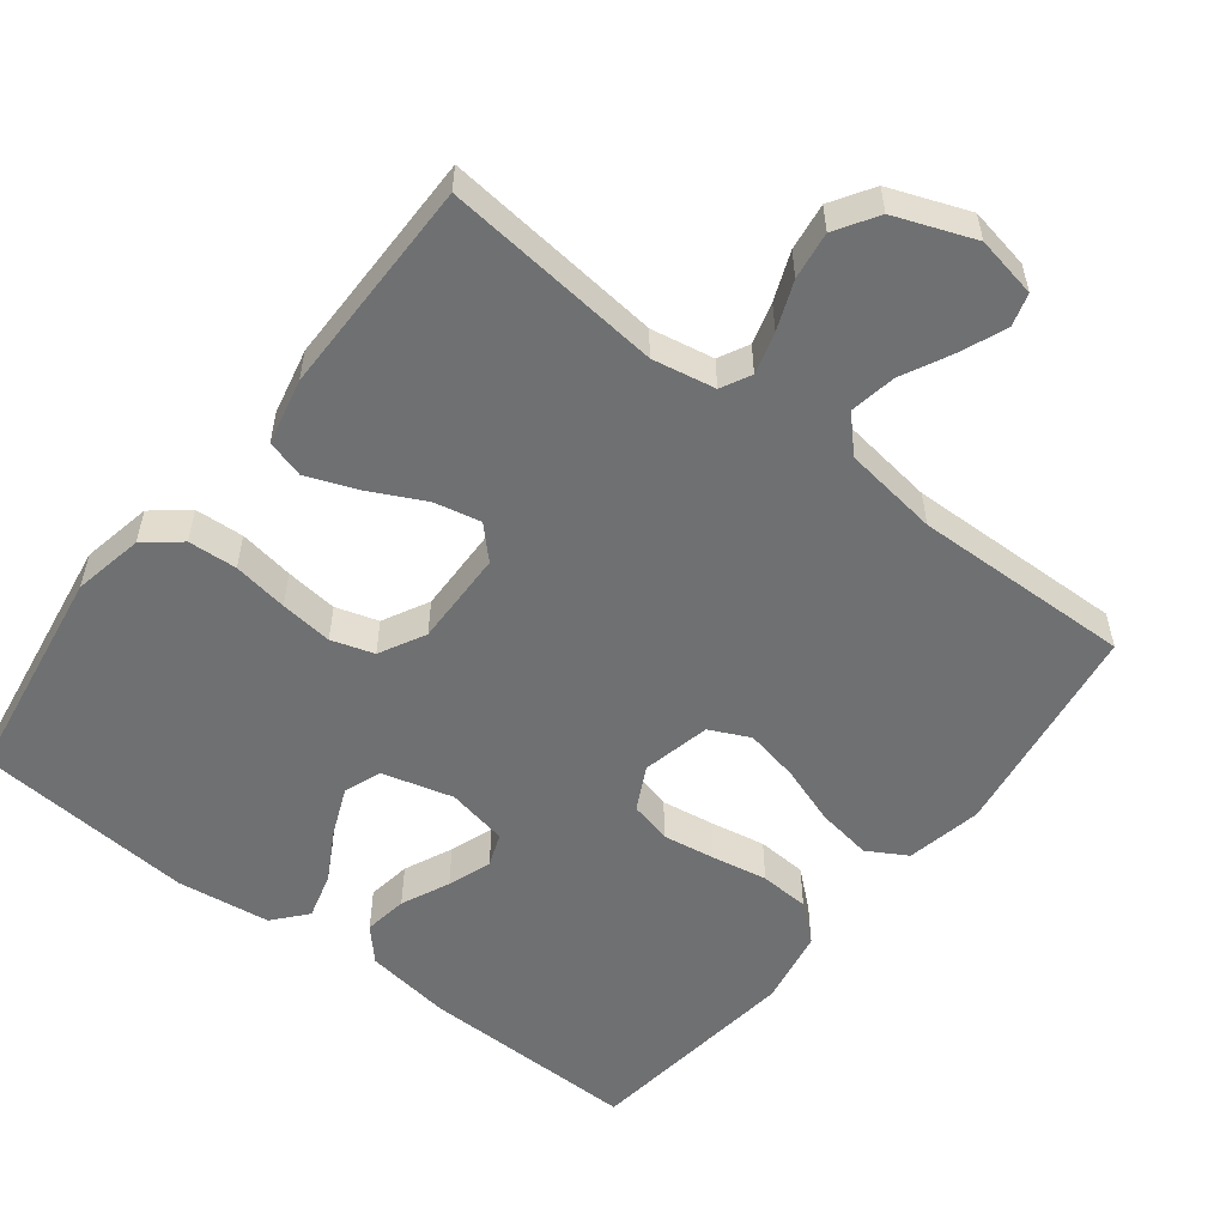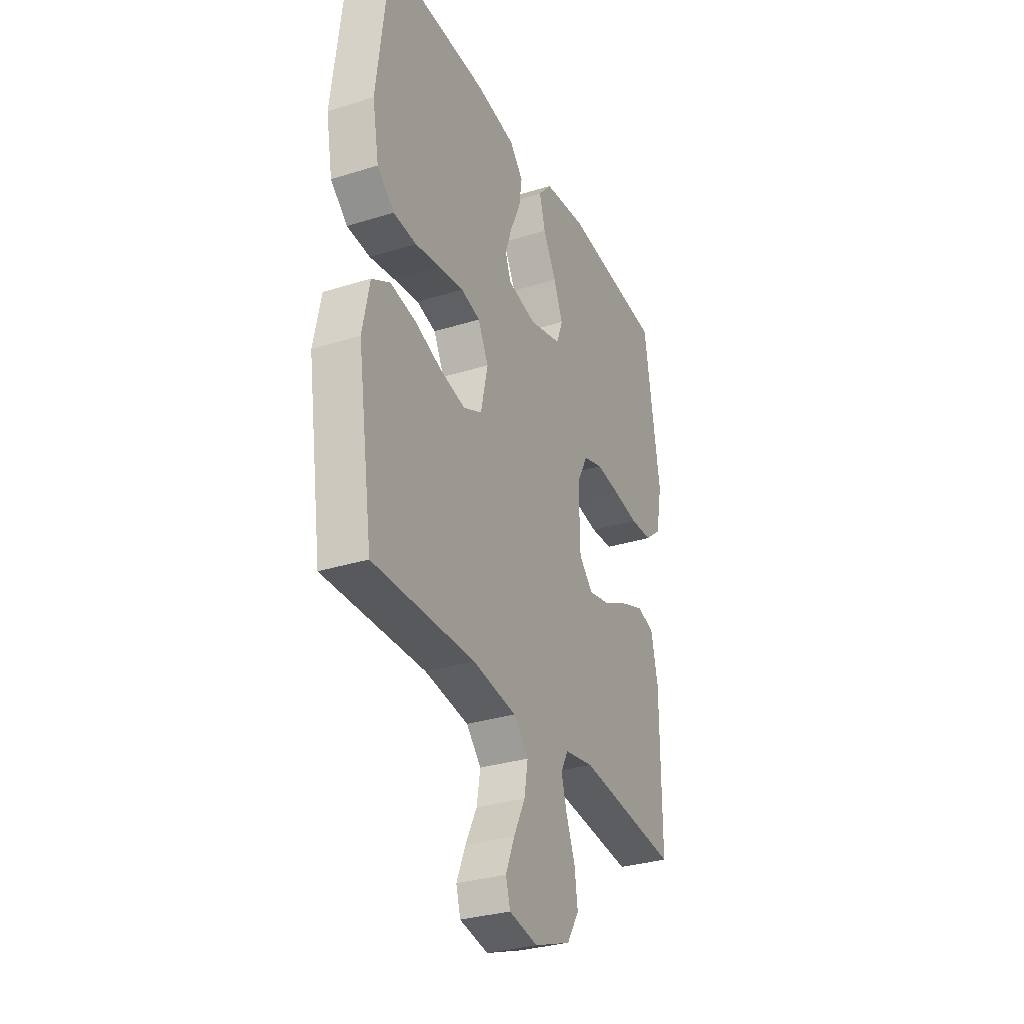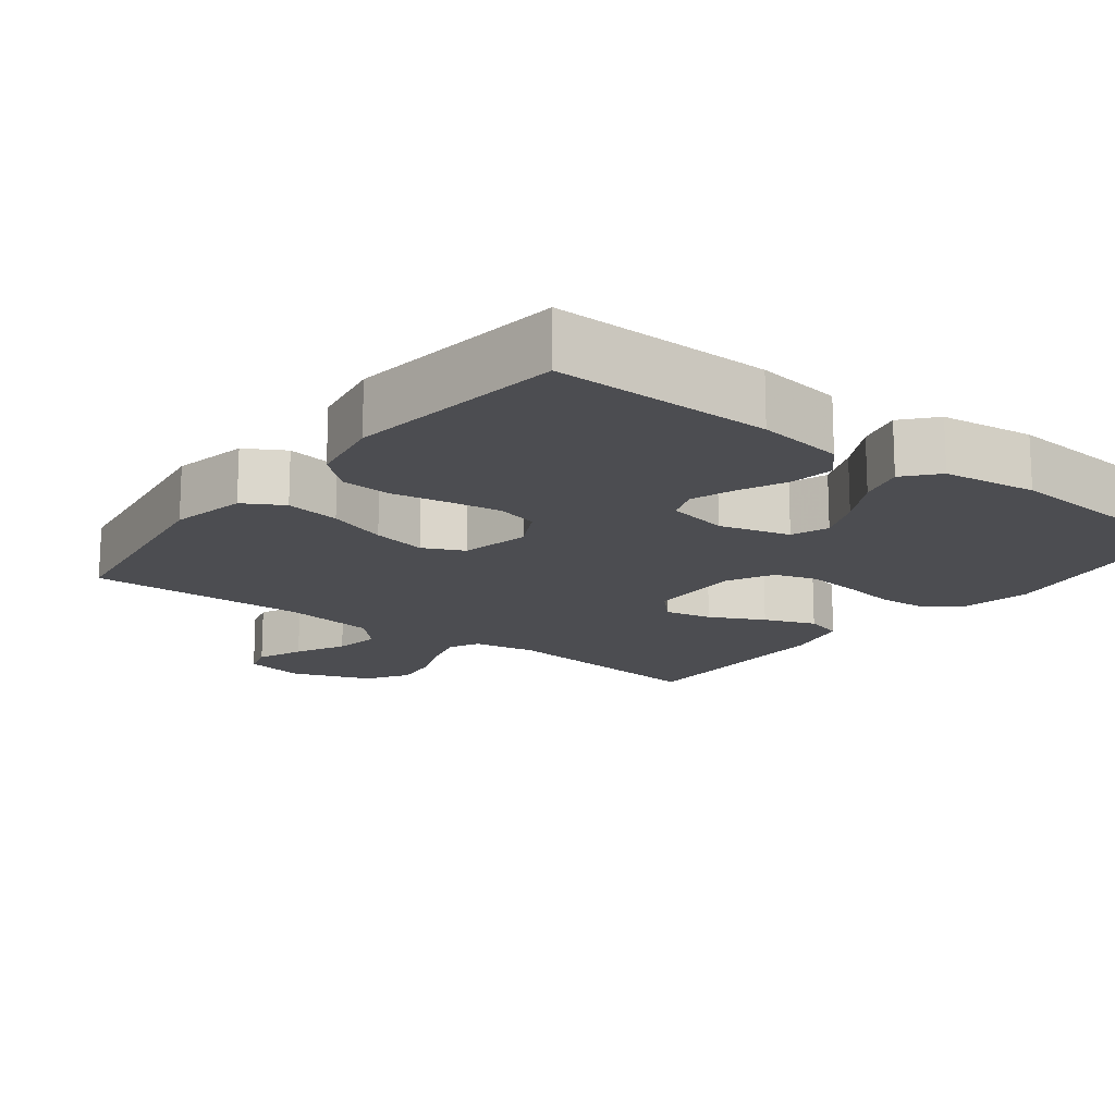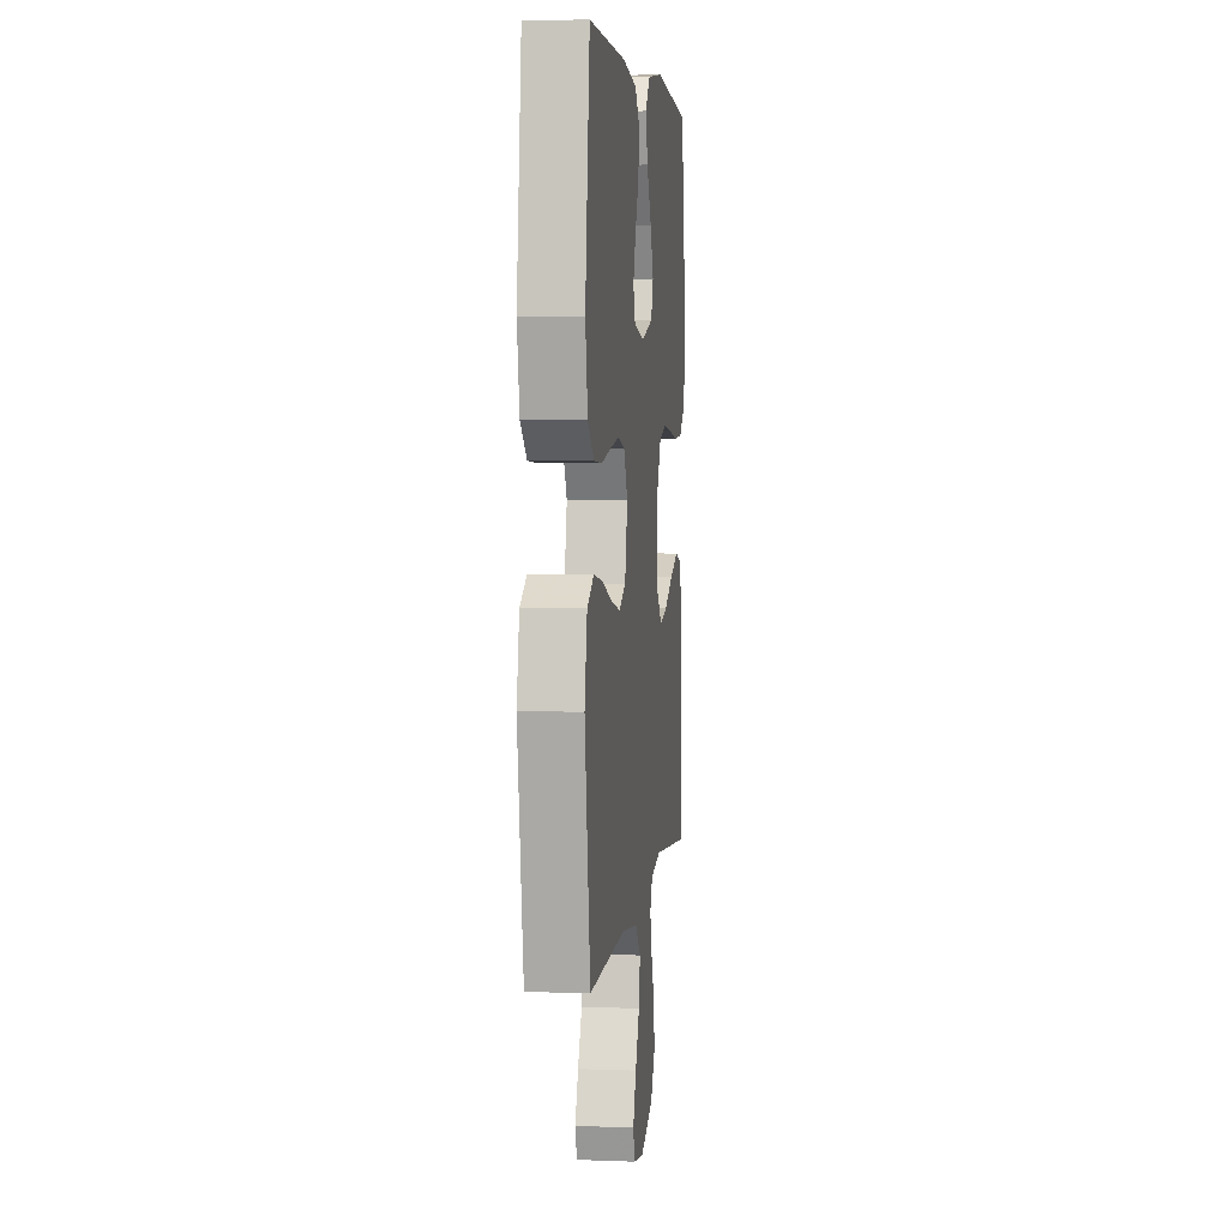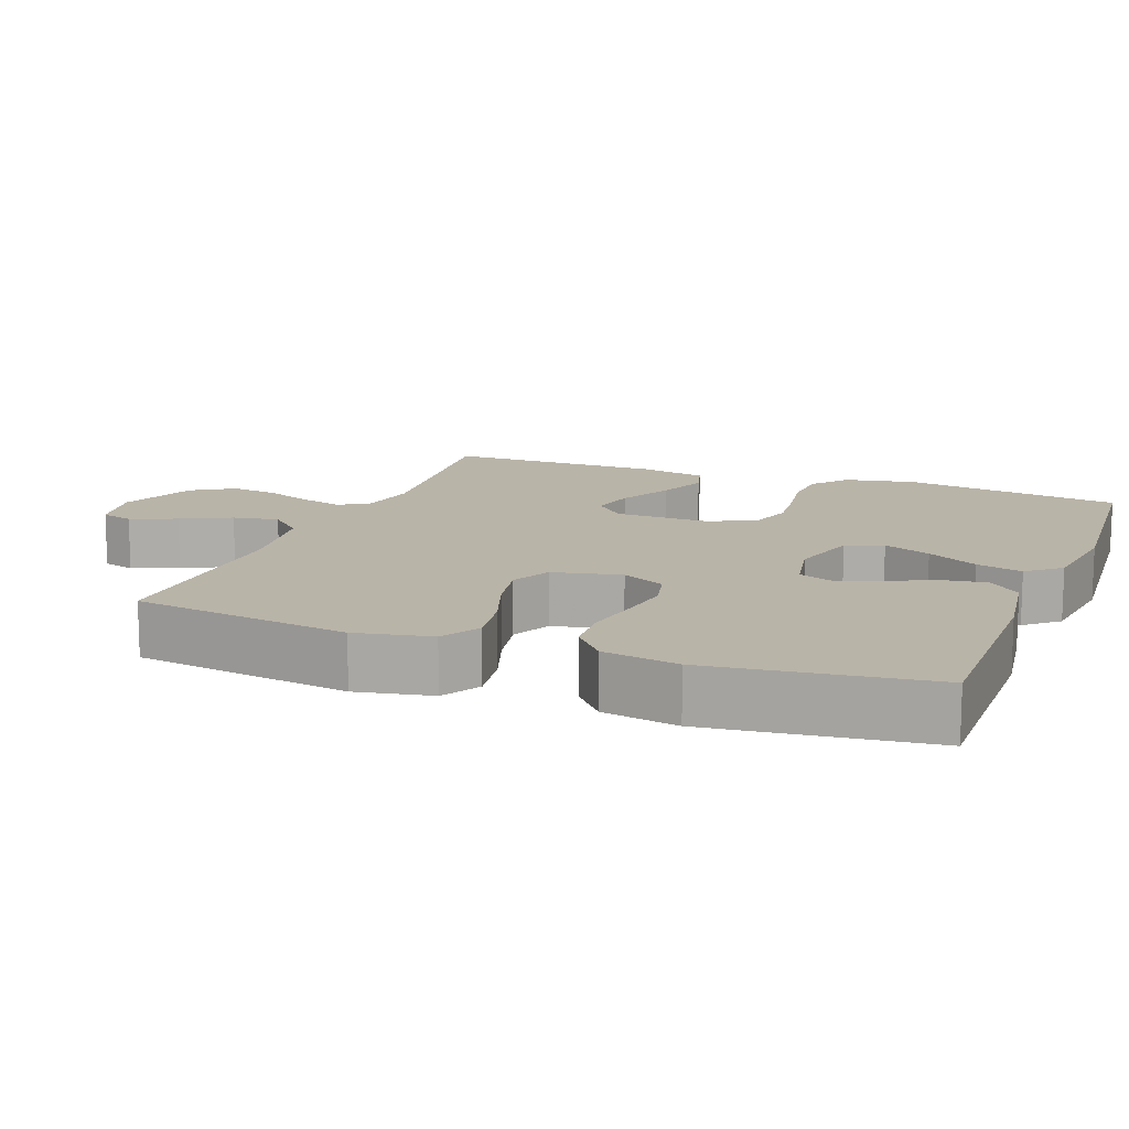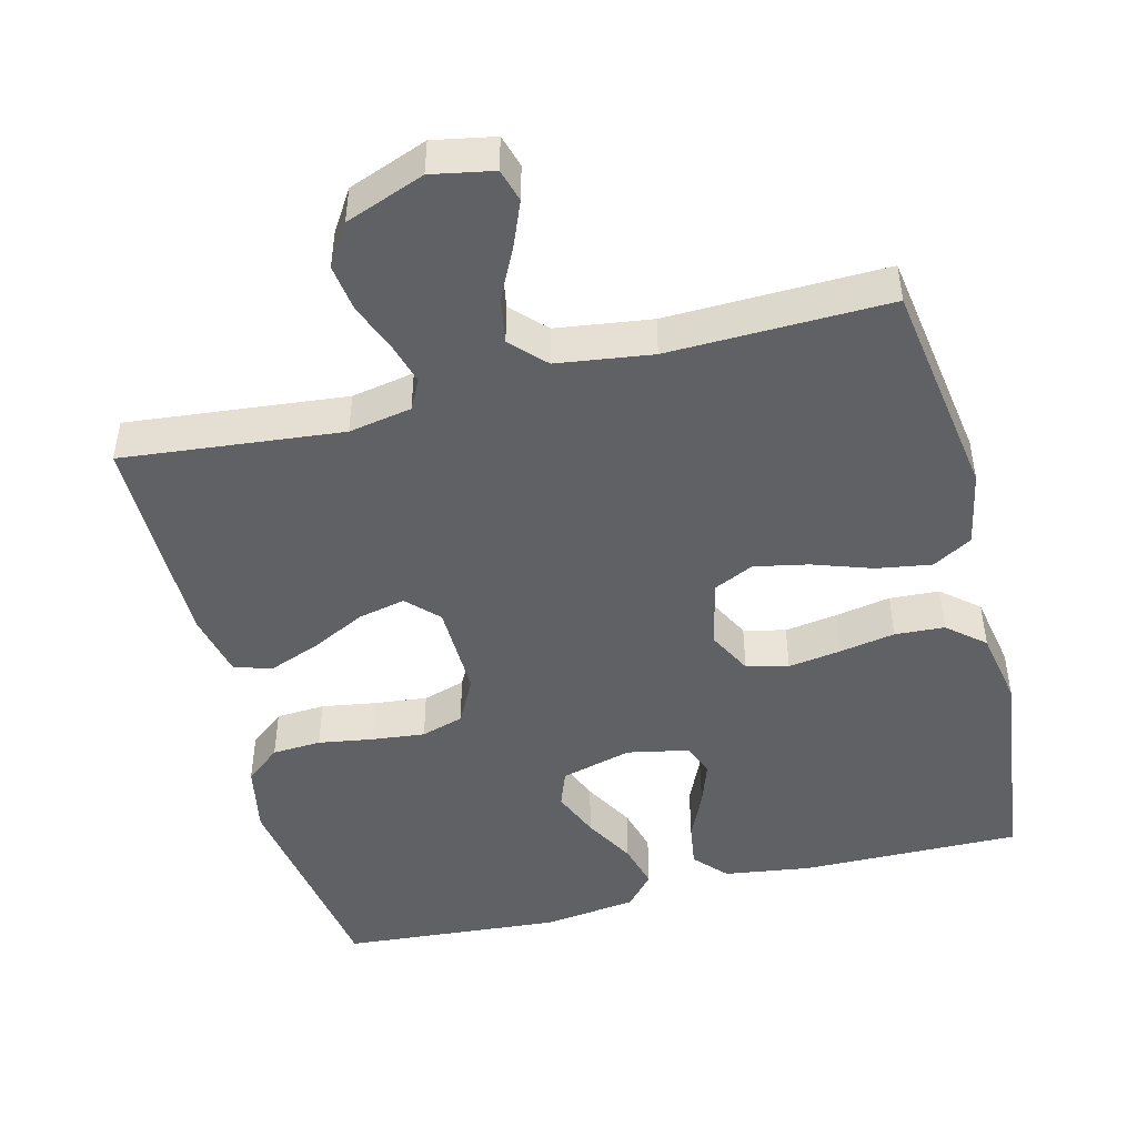
<metadata>
{"format":"obj","ext":"obj","renderer":"f3d","projection":"perspective","resolution":1024,"background":"white","views":[{"elev":-54.9,"azim":142.2,"up":"+Y"},{"elev":-31.5,"azim":-66.1,"up":"+Z"},{"elev":-16.1,"azim":-37.5,"up":"+Y"},{"elev":4.6,"azim":-83.2,"up":"+Z"},{"elev":13.2,"azim":-69.0,"up":"+Y"},{"elev":-46.9,"azim":-165.7,"up":"+Y"}]}
</metadata>
<code>
v 0.5 0.07 -0.5
v 0.2 0.07 -0.469
v 0.114 0.07 -0.485
v 0.093 0.07 -0.526
v 0.109 0.07 -0.583
v 0.135 0.07 -0.649
v 0.144 0.07 -0.714
v 0.108 0.07 -0.771
v 0 0.07 -0.812
v -0.084 0.07 -0.796
v -0.097 0.07 -0.751
v -0.071 0.07 -0.688
v -0.037 0.07 -0.62
v -0.026 0.07 -0.557
v -0.07 0.07 -0.511
v -0.2 0.07 -0.493
v -0.5 0.07 -0.5
v -0.545 0.07 -0.2
v -0.524 0.07 -0.096
v -0.47 0.07 -0.065
v -0.395 0.07 -0.077
v -0.314 0.07 -0.105
v -0.24 0.07 -0.12
v -0.185 0.07 -0.094
v -0.164 0.07 0
v -0.195 0.07 0.06
v -0.252 0.07 0.074
v -0.324 0.07 0.063
v -0.4 0.07 0.049
v -0.468 0.07 0.053
v -0.518 0.07 0.096
v -0.537 0.07 0.2
v -0.5 0.07 0.5
v -0.2 0.07 0.496
v -0.081 0.07 0.479
v -0.041 0.07 0.435
v -0.05 0.07 0.375
v -0.08 0.07 0.309
v -0.101 0.07 0.249
v -0.084 0.07 0.204
v 0 0.07 0.187
v 0.097 0.07 0.213
v 0.116 0.07 0.264
v 0.089 0.07 0.329
v 0.05 0.07 0.399
v 0.033 0.07 0.462
v 0.072 0.07 0.507
v 0.2 0.07 0.524
v 0.5 0.07 0.5
v 0.547 0.07 0.2
v 0.528 0.07 0.104
v 0.48 0.07 0.065
v 0.413 0.07 0.061
v 0.338 0.07 0.073
v 0.266 0.07 0.081
v 0.208 0.07 0.063
v 0.175 0.07 0
v 0.178 0.07 -0.131
v 0.219 0.07 -0.173
v 0.283 0.07 -0.159
v 0.357 0.07 -0.122
v 0.427 0.07 -0.095
v 0.479 0.07 -0.11
v 0.499 0.07 -0.2
v 0.5 0 -0.5
v 0.2 0 -0.469
v 0.114 0 -0.485
v 0.093 0 -0.526
v 0.109 0 -0.583
v 0.135 0 -0.649
v 0.144 0 -0.714
v 0.108 0 -0.771
v 0 0 -0.812
v -0.084 0 -0.796
v -0.097 0 -0.751
v -0.071 0 -0.688
v -0.037 0 -0.62
v -0.026 0 -0.557
v -0.07 0 -0.511
v -0.2 0 -0.493
v -0.5 0 -0.5
v -0.545 0 -0.2
v -0.524 0 -0.096
v -0.47 0 -0.065
v -0.395 0 -0.077
v -0.314 0 -0.105
v -0.24 0 -0.12
v -0.185 0 -0.094
v -0.164 0 0
v -0.195 0 0.06
v -0.252 0 0.074
v -0.324 0 0.063
v -0.4 0 0.049
v -0.468 0 0.053
v -0.518 0 0.096
v -0.537 0 0.2
v -0.5 0 0.5
v -0.2 0 0.496
v -0.081 0 0.479
v -0.041 0 0.435
v -0.05 0 0.375
v -0.08 0 0.309
v -0.101 0 0.249
v -0.084 0 0.204
v 0 0 0.187
v 0.097 0 0.213
v 0.116 0 0.264
v 0.089 0 0.329
v 0.05 0 0.399
v 0.033 0 0.462
v 0.072 0 0.507
v 0.2 0 0.524
v 0.5 0 0.5
v 0.547 0 0.2
v 0.528 0 0.104
v 0.48 0 0.065
v 0.413 0 0.061
v 0.338 0 0.073
v 0.266 0 0.081
v 0.208 0 0.063
v 0.175 0 0
v 0.178 0 -0.131
v 0.219 0 -0.173
v 0.283 0 -0.159
v 0.357 0 -0.122
v 0.427 0 -0.095
v 0.479 0 -0.11
v 0.499 0 -0.2
f 64 1 2
f 63 64 2
f 62 63 2
f 61 62 2
f 60 61 2
f 59 60 2 3
f 58 59 3 4
f 57 58 4
f 52 53 54
f 51 52 54
f 50 51 54
f 49 50 54
f 48 49 54
f 47 48 54
f 46 47 54
f 45 46 54
f 44 45 54
f 43 44 54 55
f 42 43 55 56
f 36 37 38
f 35 36 38
f 34 35 38
f 33 34 38
f 32 33 38
f 31 32 38
f 30 31 38
f 29 30 38
f 28 29 38
f 27 28 38 39
f 26 27 39 40
f 20 21 22
f 19 20 22
f 18 19 22
f 17 18 22
f 16 17 22
f 15 16 22 23
f 14 15 23 24
f 11 12 13
f 10 11 13
f 9 10 13
f 8 9 13
f 7 8 13
f 6 7 13
f 5 6 13
f 4 5 13 14
f 14 24 25
f 4 14 25
f 57 4 25
f 57 25 26
f 56 57 26
f 42 56 26
f 41 42 26
f 26 40 41
f 66 65 128
f 66 128 127
f 66 127 126
f 66 126 125
f 66 125 124
f 67 66 124 123
f 68 67 123 122
f 68 122 121
f 118 117 116
f 118 116 115
f 118 115 114
f 118 114 113
f 118 113 112
f 118 112 111
f 118 111 110
f 118 110 109
f 118 109 108
f 119 118 108 107
f 120 119 107 106
f 102 101 100
f 102 100 99
f 102 99 98
f 102 98 97
f 102 97 96
f 102 96 95
f 102 95 94
f 102 94 93
f 102 93 92
f 103 102 92 91
f 104 103 91 90
f 86 85 84
f 86 84 83
f 86 83 82
f 86 82 81
f 86 81 80
f 87 86 80 79
f 88 87 79 78
f 77 76 75
f 77 75 74
f 77 74 73
f 77 73 72
f 77 72 71
f 77 71 70
f 77 70 69
f 78 77 69 68
f 89 88 78
f 89 78 68
f 89 68 121
f 90 89 121
f 90 121 120
f 90 120 106
f 90 106 105
f 105 104 90
f 1 65 66 2
f 2 66 67 3
f 3 67 68 4
f 4 68 69 5
f 5 69 70 6
f 6 70 71 7
f 7 71 72 8
f 8 72 73 9
f 9 73 74 10
f 10 74 75 11
f 11 75 76 12
f 12 76 77 13
f 13 77 78 14
f 14 78 79 15
f 15 79 80 16
f 16 80 81 17
f 17 81 82 18
f 18 82 83 19
f 19 83 84 20
f 20 84 85 21
f 21 85 86 22
f 22 86 87 23
f 23 87 88 24
f 24 88 89 25
f 25 89 90 26
f 26 90 91 27
f 27 91 92 28
f 28 92 93 29
f 29 93 94 30
f 30 94 95 31
f 31 95 96 32
f 32 96 97 33
f 33 97 98 34
f 34 98 99 35
f 35 99 100 36
f 36 100 101 37
f 37 101 102 38
f 38 102 103 39
f 39 103 104 40
f 40 104 105 41
f 41 105 106 42
f 42 106 107 43
f 43 107 108 44
f 44 108 109 45
f 45 109 110 46
f 46 110 111 47
f 47 111 112 48
f 48 112 113 49
f 49 113 114 50
f 50 114 115 51
f 51 115 116 52
f 52 116 117 53
f 53 117 118 54
f 54 118 119 55
f 55 119 120 56
f 56 120 121 57
f 57 121 122 58
f 58 122 123 59
f 59 123 124 60
f 60 124 125 61
f 61 125 126 62
f 62 126 127 63
f 63 127 128 64
f 64 128 65 1

</code>
